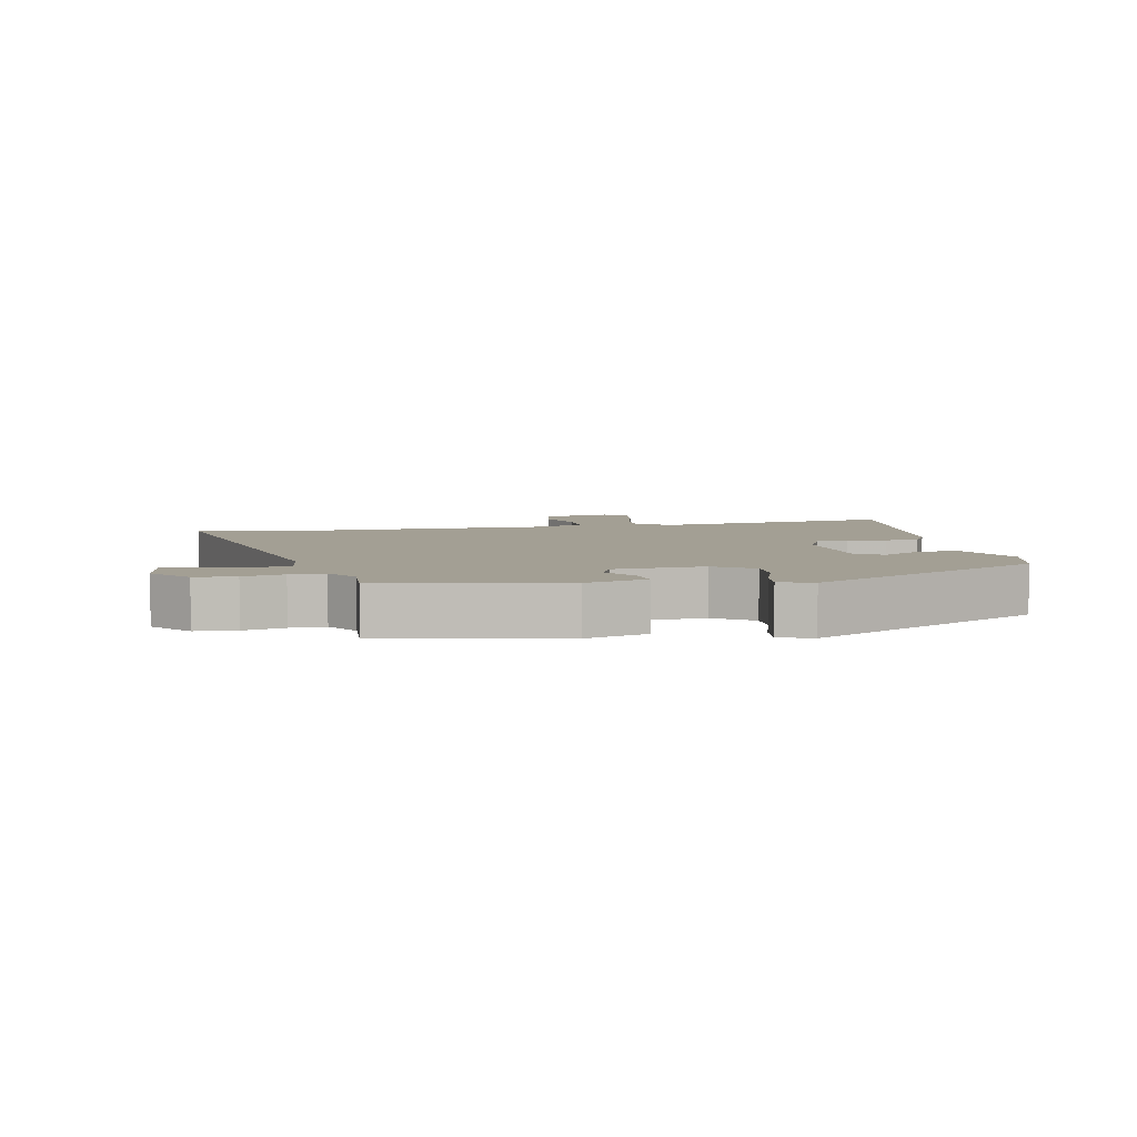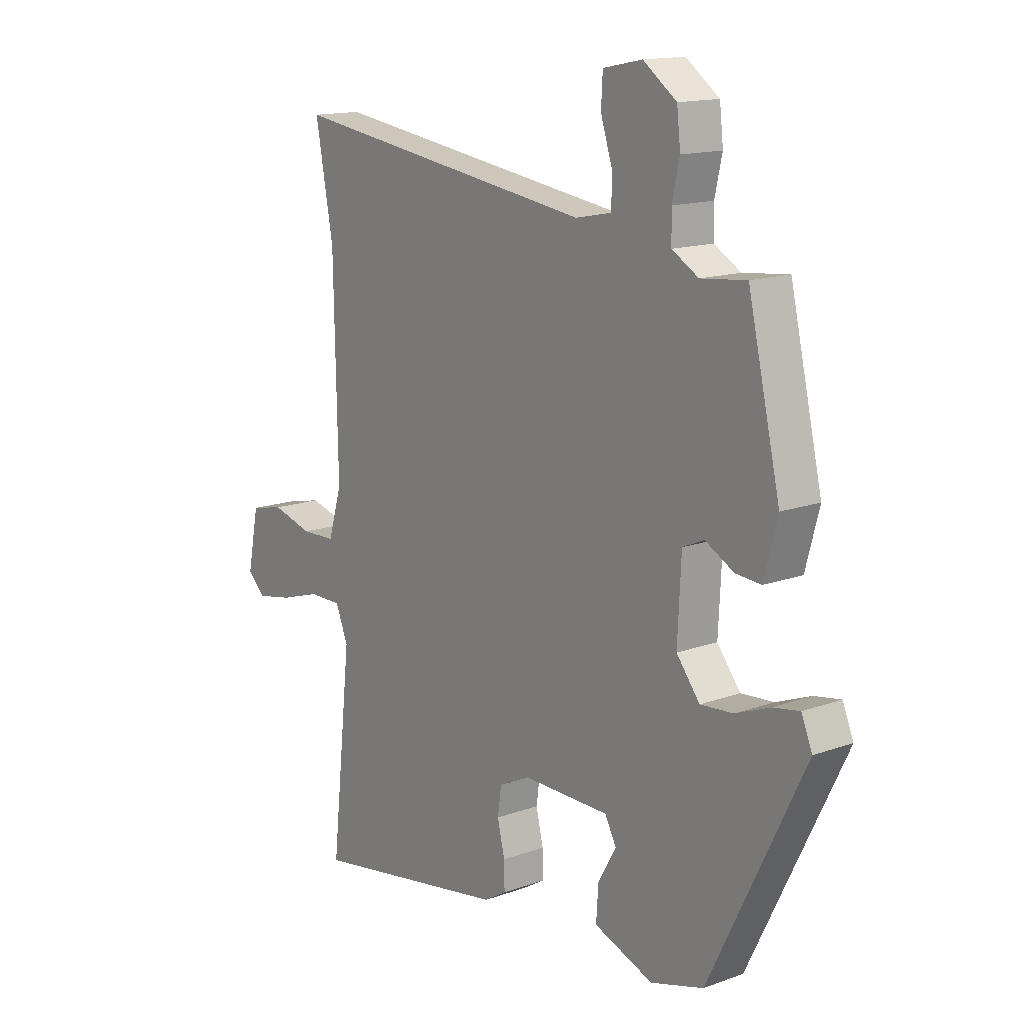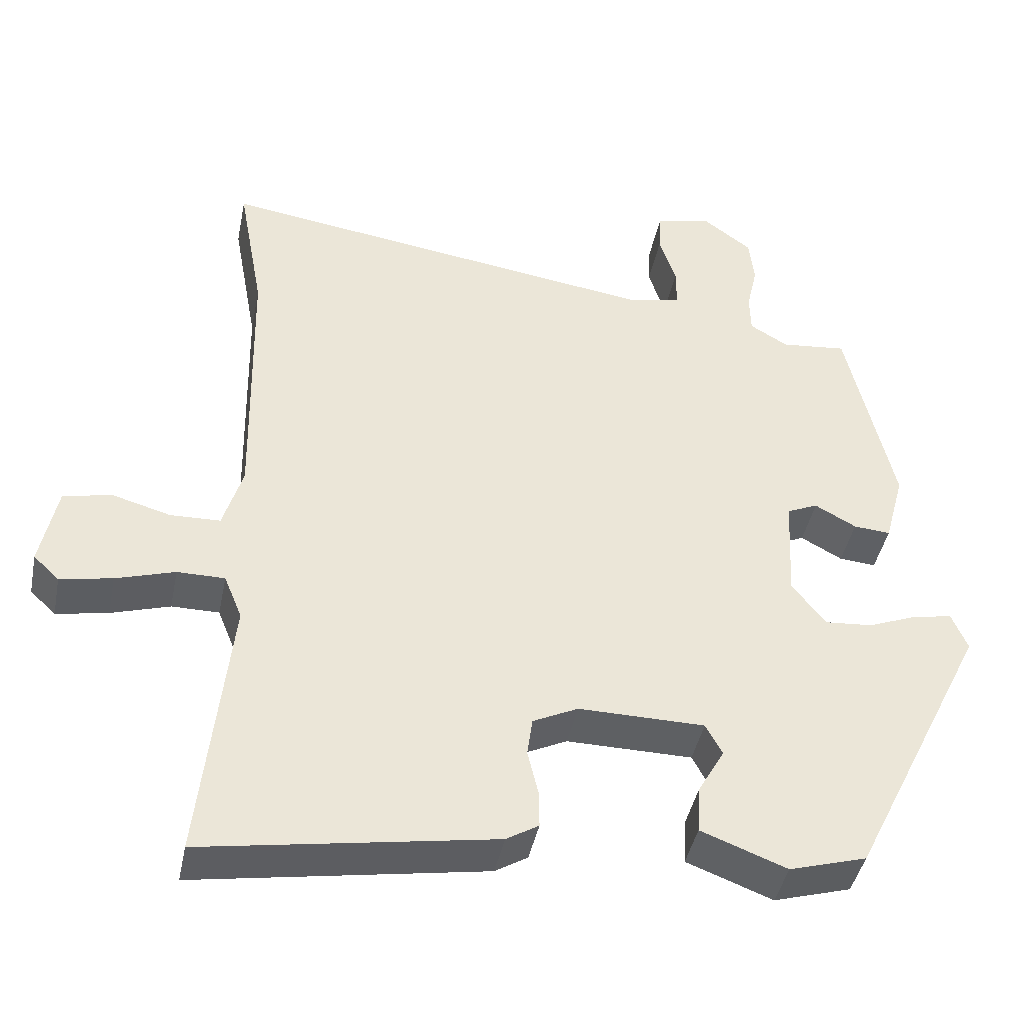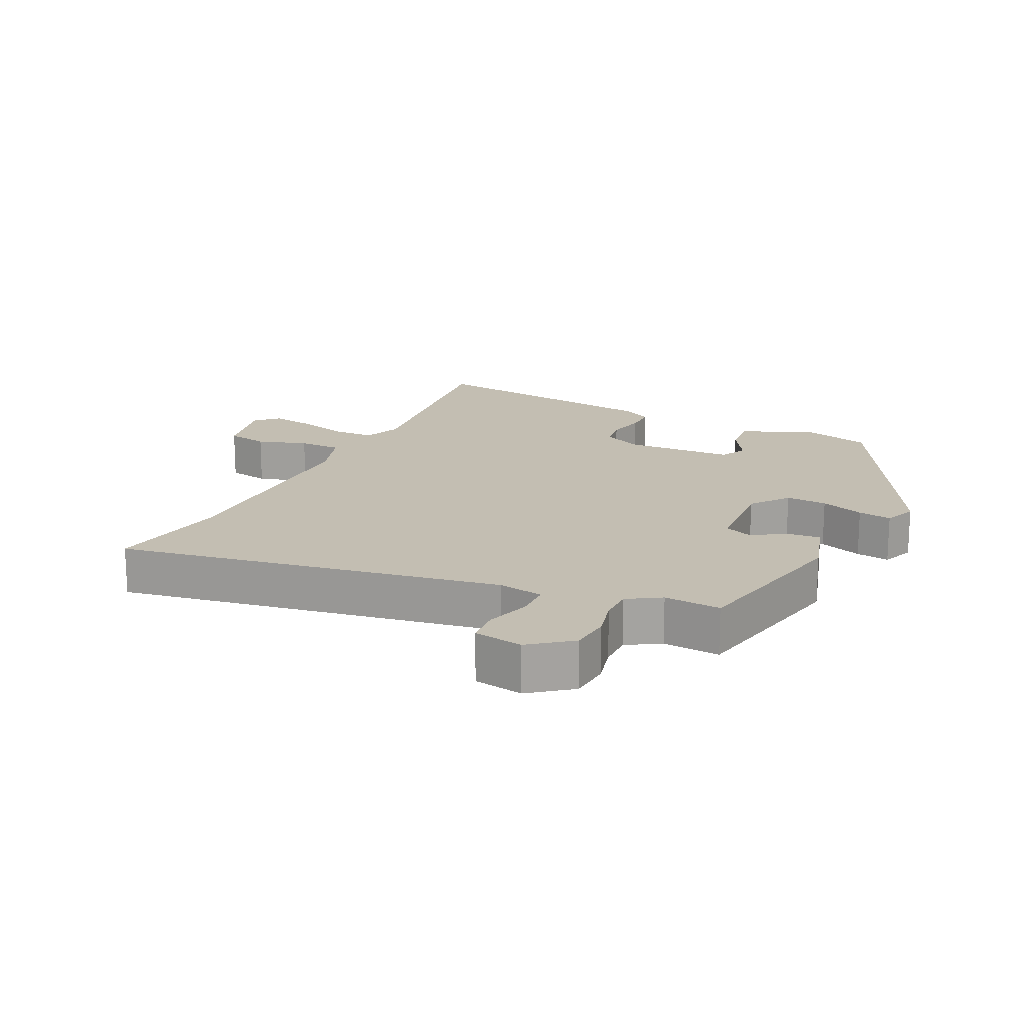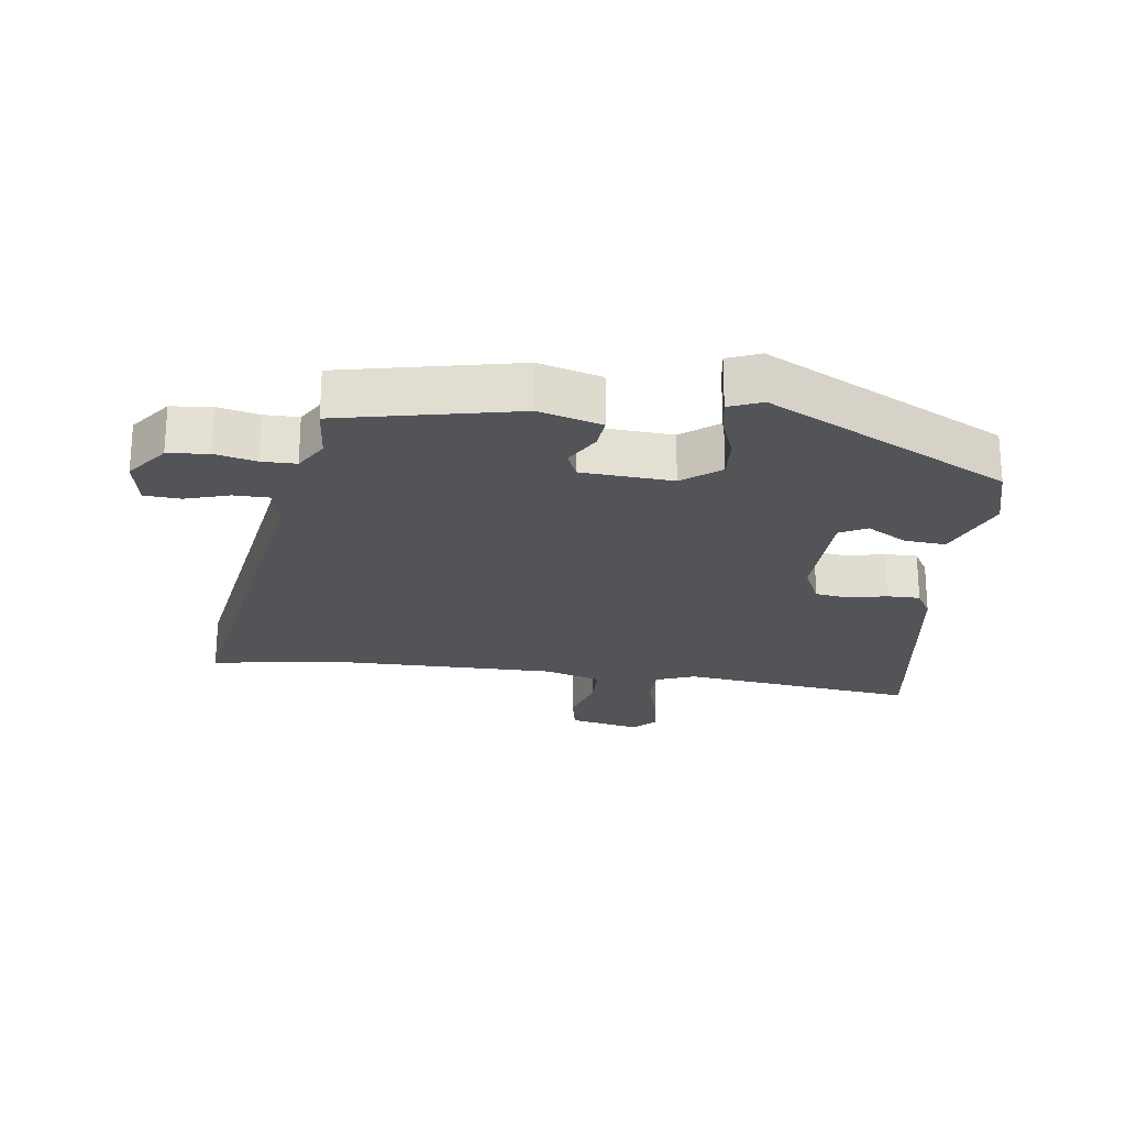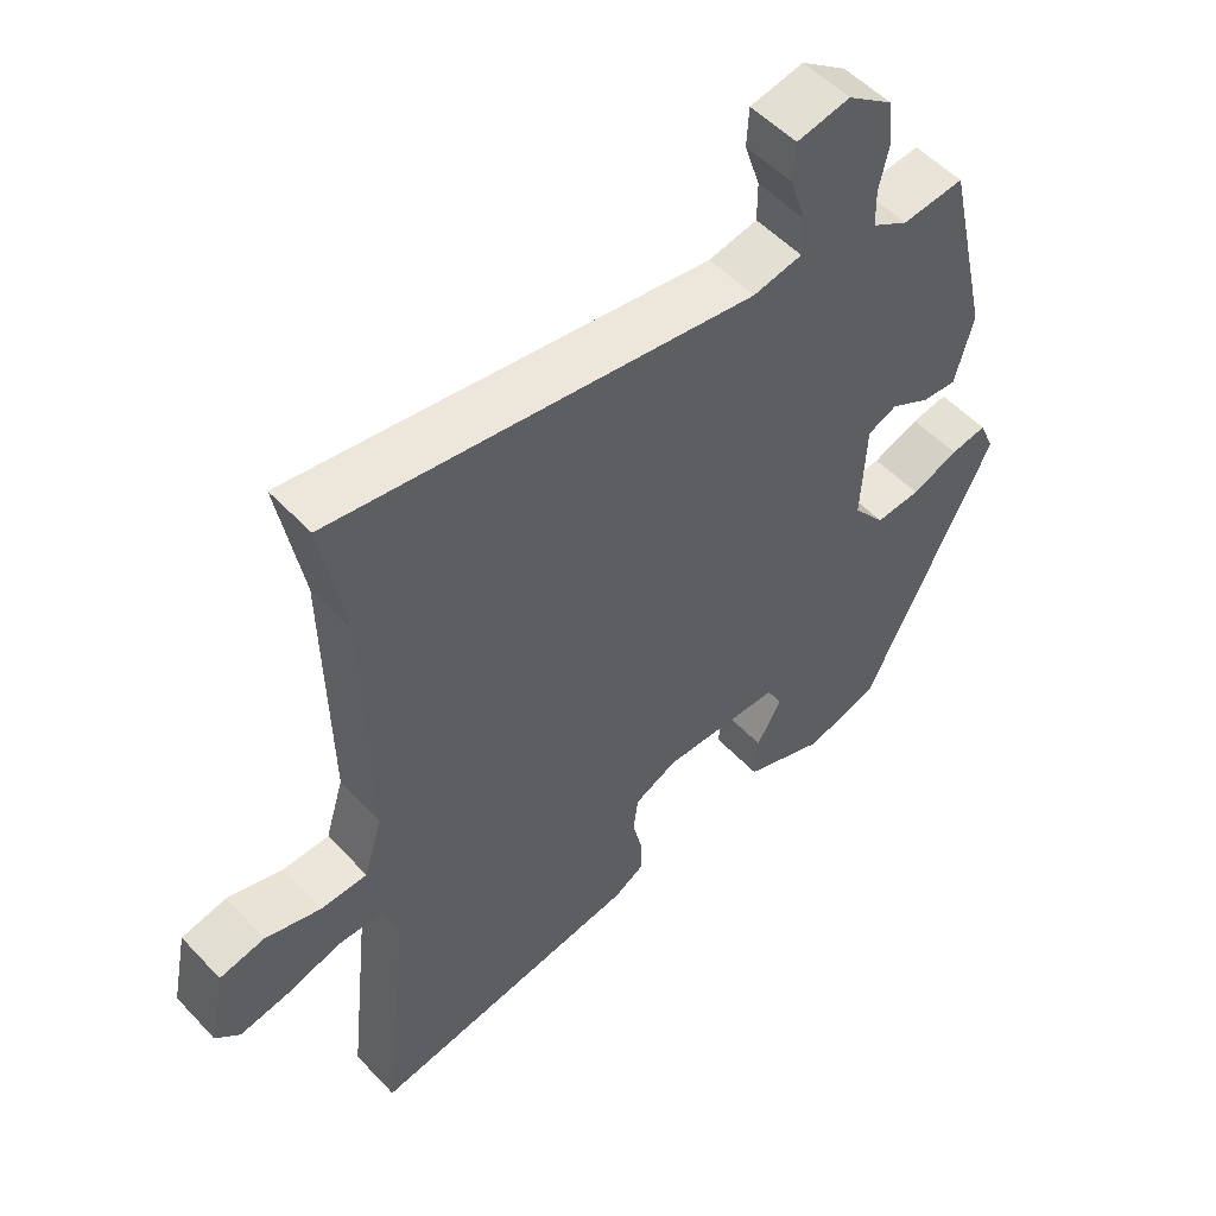
<metadata>
{"format":"obj","ext":"obj","renderer":"f3d","projection":"perspective","resolution":1024,"background":"white","views":[{"elev":5.3,"azim":76.2,"up":"+Y"},{"elev":14.6,"azim":51.9,"up":"+Z"},{"elev":-42.4,"azim":-11.3,"up":"+Z"},{"elev":17.4,"azim":24.4,"up":"+Y"},{"elev":-23.3,"azim":81.5,"up":"+Y"},{"elev":52.7,"azim":-41.7,"up":"+Z"}]}
</metadata>
<code>
v 0.339 0.07 -0.444
v 0.237 0.07 -0.474
v 0.123 0.07 -0.431
v 0.127 0.07 -0.368
v 0.162 0.07 -0.306
v 0.14 0.07 -0.265
v -0.027 0.07 -0.263
v -0.087 0.07 -0.292
v -0.094 0.07 -0.343
v -0.08 0.07 -0.402
v -0.079 0.07 -0.452
v -0.122 0.07 -0.478
v -0.506 0.07 -0.542
v -0.467 0.07 -0.18
v -0.491 0.07 -0.121
v -0.554 0.07 -0.121
v -0.632 0.07 -0.145
v -0.701 0.07 -0.158
v -0.735 0.07 -0.126
v -0.713 0.07 -0.017
v -0.649 0.07 -0.003
v -0.571 0.07 -0.025
v -0.505 0.07 -0.023
v -0.479 0.07 0.063
v -0.486 0.07 0.423
v -0.52 0.07 0.61
v 0.071 0.07 0.525
v 0.14 0.07 0.539
v 0.14 0.07 0.594
v 0.118 0.07 0.662
v 0.121 0.07 0.717
v 0.196 0.07 0.732
v 0.26 0.07 0.685
v 0.267 0.07 0.623
v 0.253 0.07 0.56
v 0.254 0.07 0.507
v 0.305 0.07 0.477
v 0.392 0.07 0.486
v 0.454 0.07 0.216
v 0.428 0.07 0.119
v 0.379 0.07 0.123
v 0.324 0.07 0.153
v 0.283 0.07 0.135
v 0.276 0.07 -0.005
v 0.321 0.07 -0.062
v 0.384 0.07 -0.057
v 0.45 0.07 -0.031
v 0.501 0.07 -0.022
v 0.522 0.07 -0.072
v 0.339 0 -0.444
v 0.237 0 -0.474
v 0.123 0 -0.431
v 0.127 0 -0.368
v 0.162 0 -0.306
v 0.14 0 -0.265
v -0.027 0 -0.263
v -0.087 0 -0.292
v -0.094 0 -0.343
v -0.08 0 -0.402
v -0.079 0 -0.452
v -0.122 0 -0.478
v -0.506 0 -0.542
v -0.467 0 -0.18
v -0.491 0 -0.121
v -0.554 0 -0.121
v -0.632 0 -0.145
v -0.701 0 -0.158
v -0.735 0 -0.126
v -0.713 0 -0.017
v -0.649 0 -0.003
v -0.571 0 -0.025
v -0.505 0 -0.023
v -0.479 0 0.063
v -0.486 0 0.423
v -0.52 0 0.61
v 0.071 0 0.525
v 0.14 0 0.539
v 0.14 0 0.594
v 0.118 0 0.662
v 0.121 0 0.717
v 0.196 0 0.732
v 0.26 0 0.685
v 0.267 0 0.623
v 0.253 0 0.56
v 0.254 0 0.507
v 0.305 0 0.477
v 0.392 0 0.486
v 0.454 0 0.216
v 0.428 0 0.119
v 0.379 0 0.123
v 0.324 0 0.153
v 0.283 0 0.135
v 0.276 0 -0.005
v 0.321 0 -0.062
v 0.384 0 -0.057
v 0.45 0 -0.031
v 0.501 0 -0.022
v 0.522 0 -0.072
f 46 47 48 49
f 45 46 49 1
f 44 45 1 2
f 43 44 2
f 39 40 41 42
f 37 38 39 42
f 36 37 42 43
f 32 33 34 35
f 32 35 36
f 29 30 31 32
f 28 29 32 36
f 27 28 36 43
f 25 26 27 43
f 19 20 21 22
f 19 22 23
f 16 17 18 19
f 16 19 23
f 15 16 23
f 14 15 23 24
f 12 13 14
f 9 10 11 12
f 8 9 12 14
f 7 8 14 24
f 2 3 4 5
f 43 2 5
f 43 5 6
f 24 25 43
f 6 7 24 43
f 98 97 96 95
f 50 98 95 94
f 51 50 94 93
f 51 93 92
f 91 90 89 88
f 91 88 87 86
f 92 91 86 85
f 84 83 82 81
f 85 84 81
f 81 80 79 78
f 85 81 78 77
f 92 85 77 76
f 92 76 75 74
f 71 70 69 68
f 72 71 68
f 68 67 66 65
f 72 68 65
f 72 65 64
f 73 72 64 63
f 63 62 61
f 61 60 59 58
f 63 61 58 57
f 73 63 57 56
f 54 53 52 51
f 54 51 92
f 55 54 92
f 92 74 73
f 92 73 56 55
f 1 50 51 2
f 2 51 52 3
f 3 52 53 4
f 4 53 54 5
f 5 54 55 6
f 6 55 56 7
f 7 56 57 8
f 8 57 58 9
f 9 58 59 10
f 10 59 60 11
f 11 60 61 12
f 12 61 62 13
f 13 62 63 14
f 14 63 64 15
f 15 64 65 16
f 16 65 66 17
f 17 66 67 18
f 18 67 68 19
f 19 68 69 20
f 20 69 70 21
f 21 70 71 22
f 22 71 72 23
f 23 72 73 24
f 24 73 74 25
f 25 74 75 26
f 26 75 76 27
f 27 76 77 28
f 28 77 78 29
f 29 78 79 30
f 30 79 80 31
f 31 80 81 32
f 32 81 82 33
f 33 82 83 34
f 34 83 84 35
f 35 84 85 36
f 36 85 86 37
f 37 86 87 38
f 38 87 88 39
f 39 88 89 40
f 40 89 90 41
f 41 90 91 42
f 42 91 92 43
f 43 92 93 44
f 44 93 94 45
f 45 94 95 46
f 46 95 96 47
f 47 96 97 48
f 48 97 98 49
f 49 98 50 1

</code>
